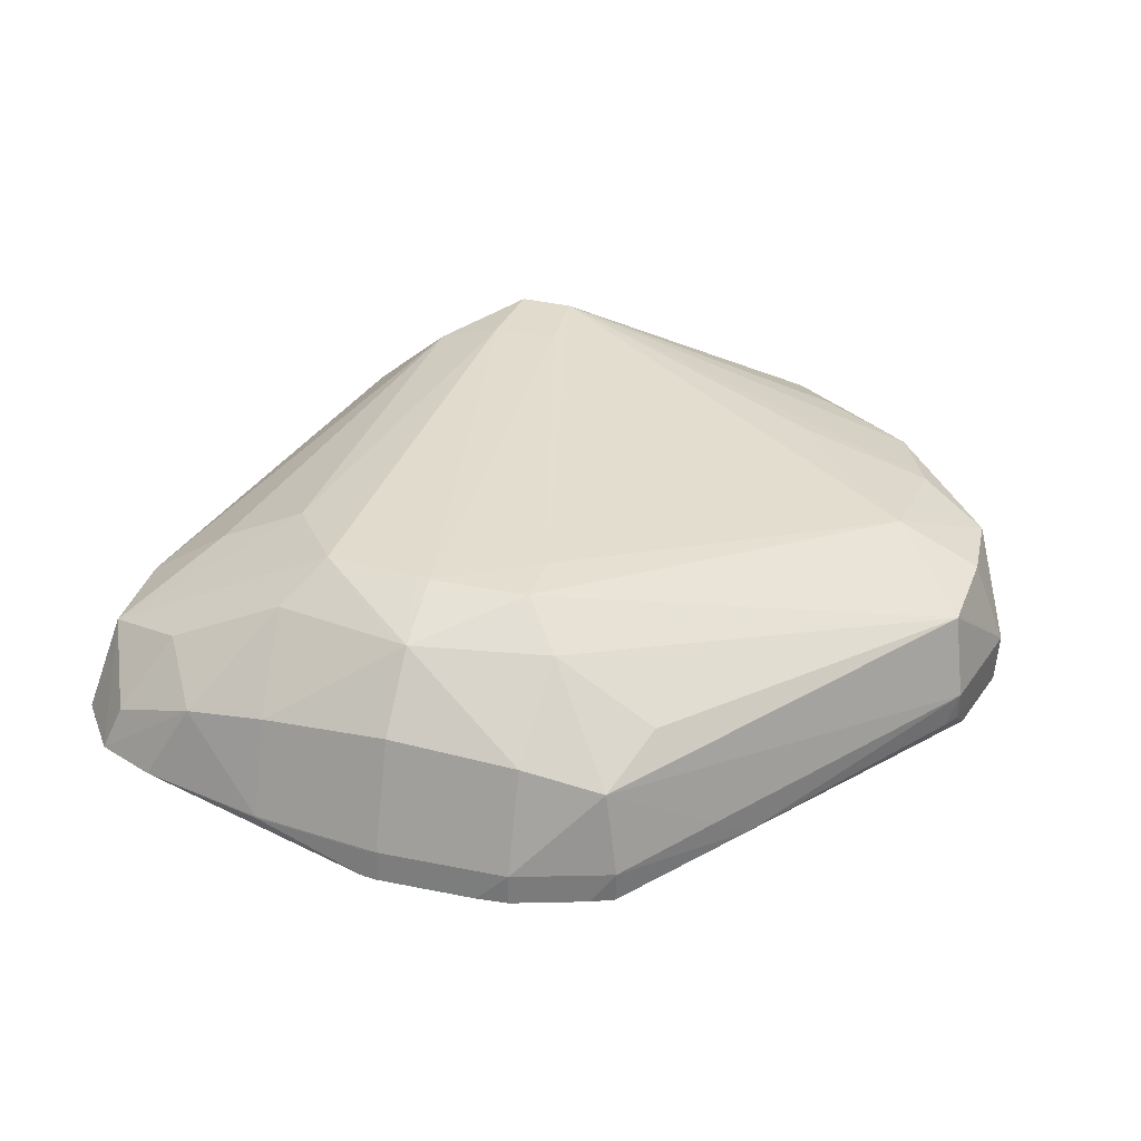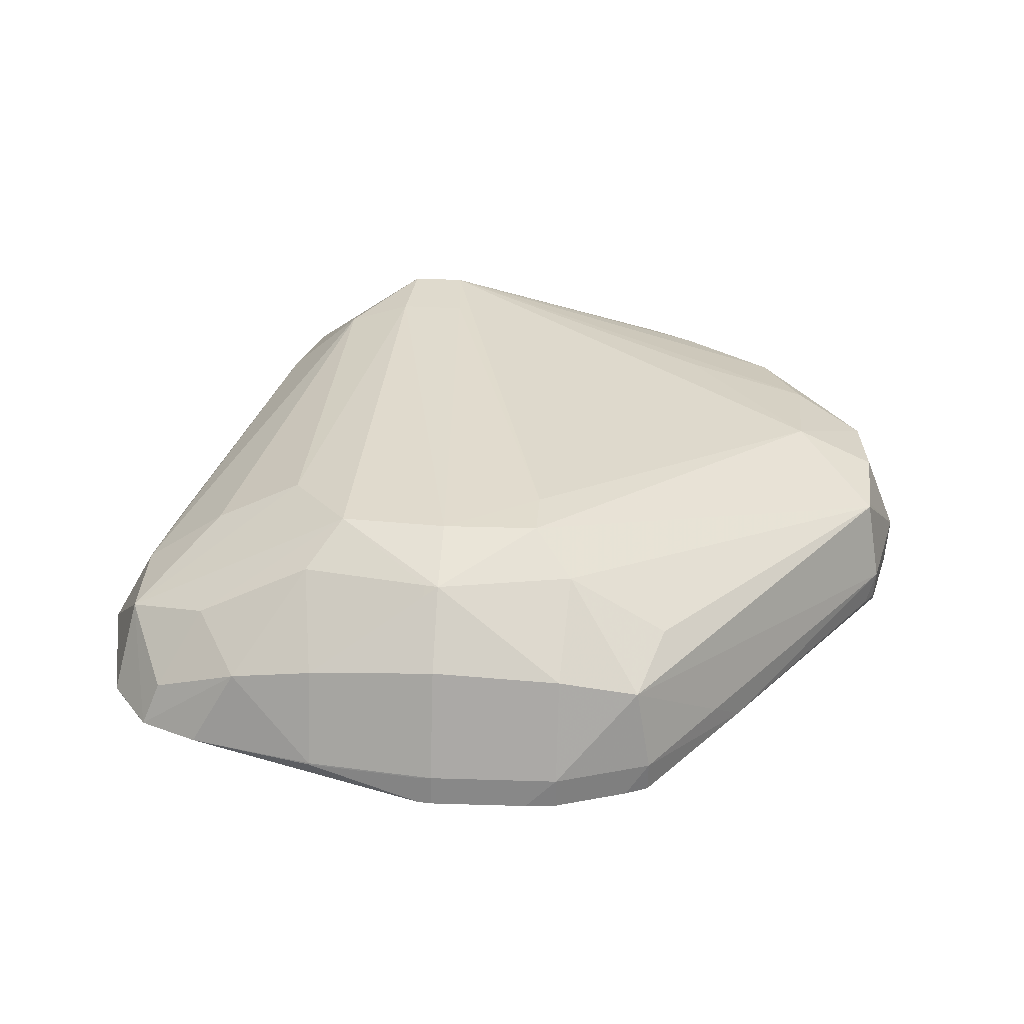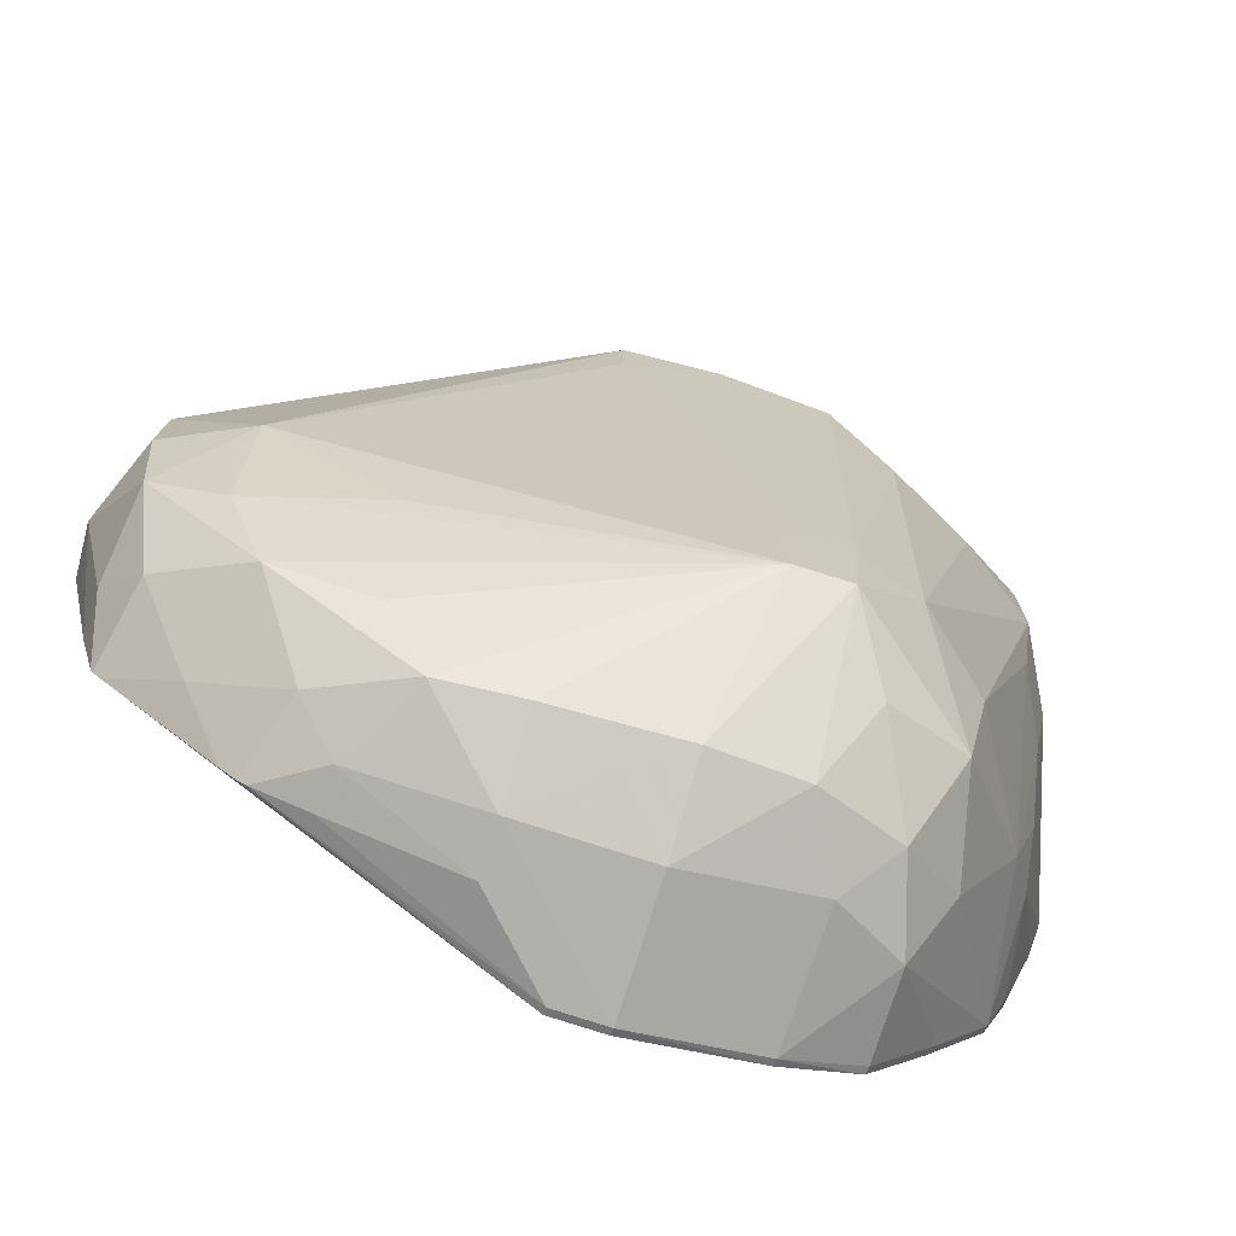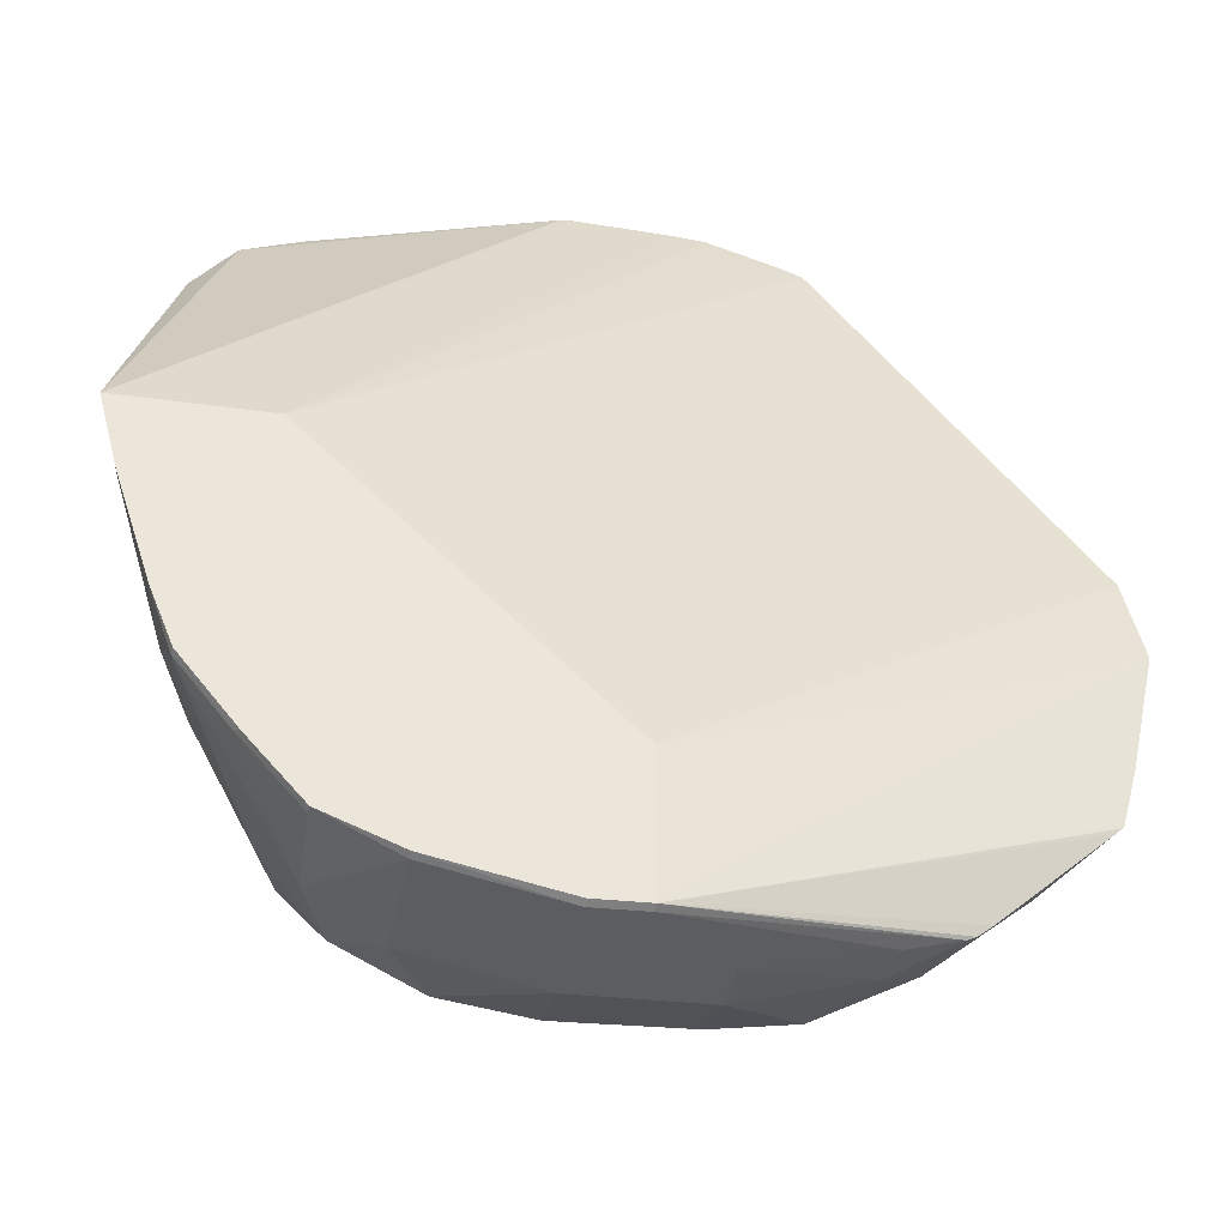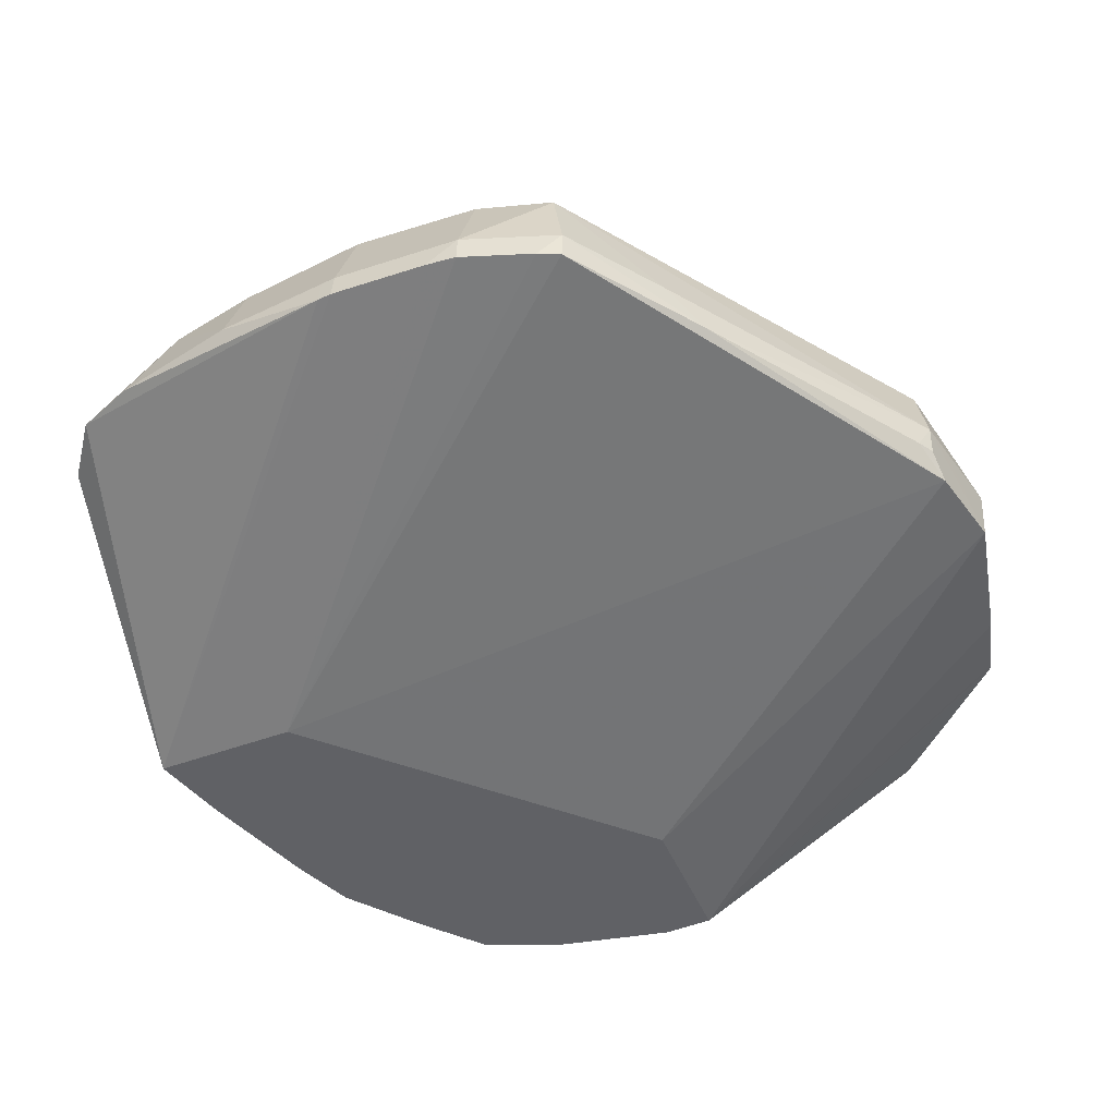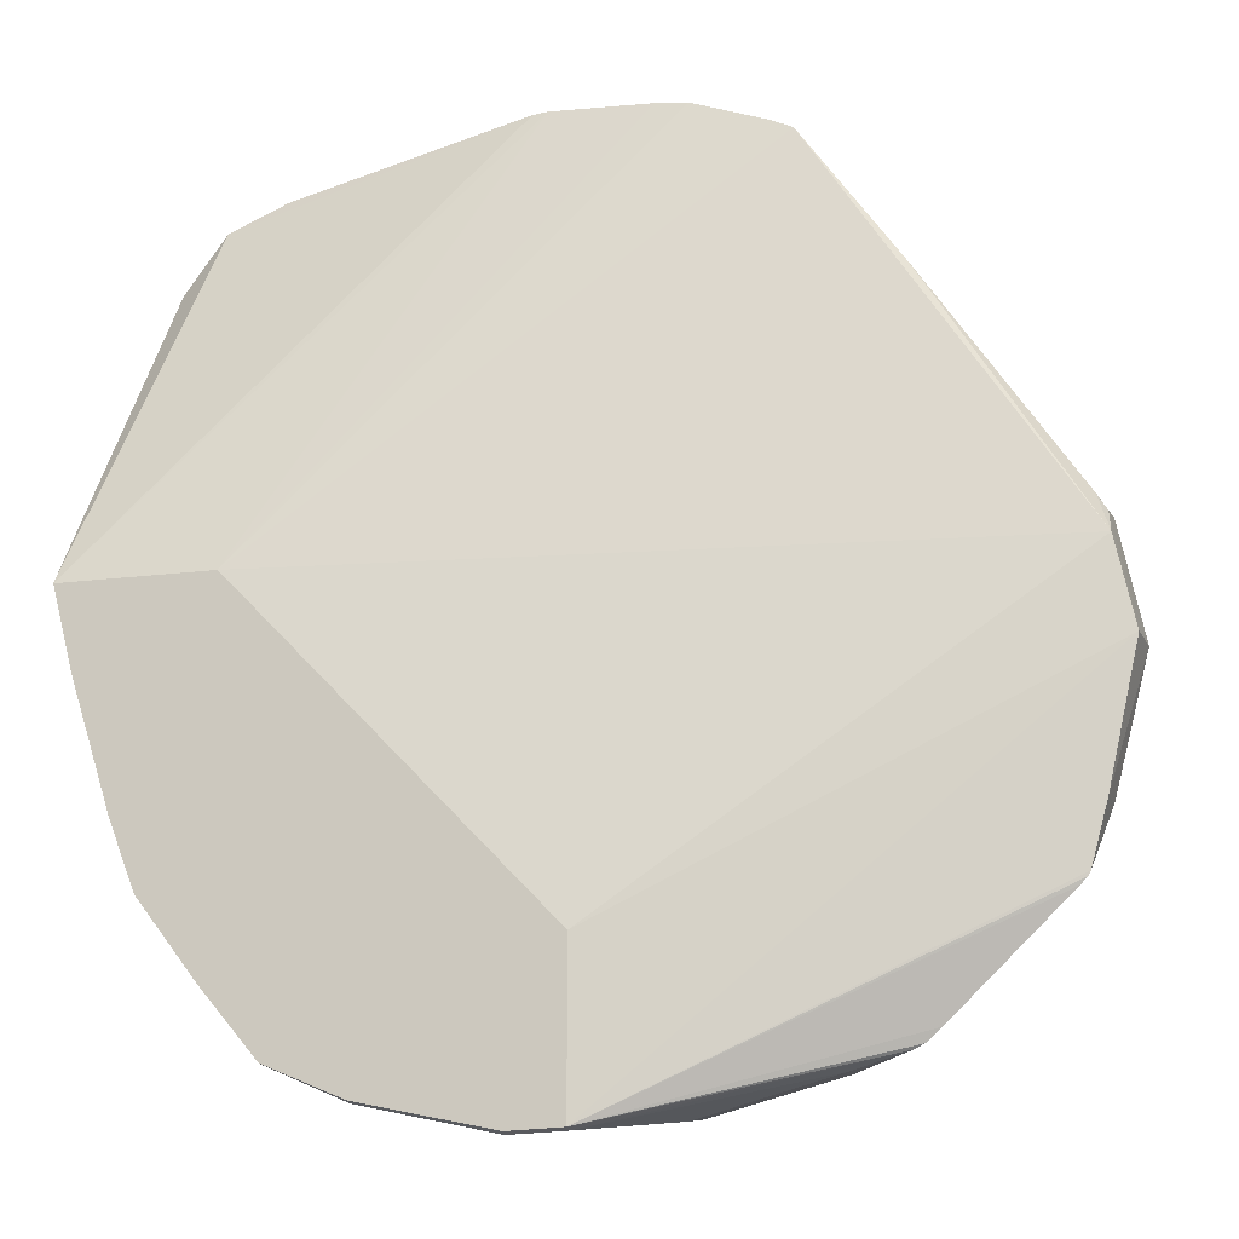
<metadata>
{"format":"obj","ext":"obj","renderer":"f3d","projection":"perspective","resolution":1024,"background":"white","views":[{"elev":34.7,"azim":17.5,"up":"+Y"},{"elev":33.5,"azim":4.5,"up":"+Y"},{"elev":-71.6,"azim":162.3,"up":"+Z"},{"elev":-43.6,"azim":-9.4,"up":"+Z"},{"elev":-47.5,"azim":22.4,"up":"+Y"},{"elev":-14.9,"azim":15.3,"up":"+Z"}]}
</metadata>
<code>
v -0.000213 0.1884 0.02558
v -0.000213 0.1894 0.0257
v 0.0007479 0.1894 0.02573
v 0.0007479 0.189 0.02569
v 0.0001784 0.1884 0.0256
v 0.0001784 0.1884 0.02562
v -0.0001911 0.1884 0.0256
v -0.0002103 0.1884 0.0256
v -0.001174 0.1884 0.0258
v -0.001174 0.1884 0.02579
v -0.001198 0.1894 0.02591
v -0.000213 0.19 0.02597
v 0.0001784 0.1898 0.02587
v 0.0001784 0.1894 0.02572
v -0.0008921 0.19 0.02602
v 0.0007479 0.19 0.02599
v 0.001347 0.1899 0.02605
v 0.001685 0.1893 0.02597
v 0.0001784 0.19 0.02598
v 0.001718 0.189 0.02596
v 0.002108 0.189 0.02607
v 0.0001784 0.1884 0.02676
v 0.002177 0.189 0.02611
v 0.002282 0.189 0.0262
v 0.003113 0.189 0.027
v 0.003163 0.189 0.02705
v 0.003179 0.189 0.02708
v 0.0033 0.189 0.02752
v 0.003521 0.189 0.0285
v -0.001741 0.1884 0.02604
v -0.001747 0.1884 0.02604
v -0.001735 0.1891 0.02604
v -0.001533 0.1897 0.02617
v -0.0008967 0.1909 0.02697
v -0.0004974 0.1909 0.02697
v -0.001215 0.1904 0.02657
v 0.001685 0.1901 0.02656
v 0.002403 0.19 0.02686
v 0.001988 0.1896 0.02622
v 0.003384 0.189 0.02913
v -0.002119 0.1884 0.02913
v 0.002622 0.1893 0.02663
v 0.003044 0.1896 0.02722
v 0.003301 0.1893 0.02754
v 0.003543 0.1894 0.0285
v 0.00341 0.1894 0.02913
v 0.003368 0.1894 0.02933
v 0.003357 0.1891 0.02931
v -0.002156 0.1884 0.02653
v -0.00221 0.1884 0.02658
v -0.0026 0.1884 0.02709
v -0.002006 0.1894 0.02652
v -0.001845 0.1901 0.02681
v -0.001422 0.1907 0.02754
v -0.0009406 0.1909 0.02754
v -0.0004442 0.1909 0.02754
v 0.0005014 0.1909 0.03065
v 0.002671 0.1903 0.0285
v 0.00171 0.1904 0.02754
v 0.002702 0.1901 0.02754
v 0.003231 0.1899 0.02786
v 0.003285 0.1891 0.02943
v 0.002164 0.1891 0.03106
v 0.001448 0.1891 0.03206
v -0.003245 0.1884 0.02913
v 0.001283 0.1891 0.03213
v 0.0007479 0.1891 0.03232
v 0.0005173 0.1891 0.03234
v -0.0002123 0.1891 0.03237
v 0.003295 0.19 0.0285
v 0.003267 0.19 0.02913
v 0.003264 0.19 0.02917
v 0.001344 0.19 0.03196
v 0.001964 0.1894 0.03134
v -0.002593 0.1884 0.02709
v -0.002783 0.1884 0.02757
v -0.00278 0.1884 0.02757
v -0.002695 0.1891 0.02771
v -0.002484 0.1894 0.02745
v -0.001975 0.1902 0.02754
v -0.002748 0.19 0.03043
v -0.002137 0.1904 0.03043
v -0.001478 0.1908 0.03043
v -0.001013 0.1909 0.03105
v -0.0003193 0.1909 0.03111
v -0.0002123 0.1909 0.03112
v 0.0005014 0.1909 0.03105
v 0.001453 0.1894 0.03206
v -0.002563 0.1894 0.03184
v -0.002877 0.1894 0.03141
v -0.003093 0.1894 0.03043
v -0.00309 0.1894 0.03043
v -0.0028 0.1892 0.0285
v -0.003072 0.1884 0.0285
v -0.0031 0.1884 0.02857
v -0.0003193 0.1891 0.03236
v 0.0007479 0.1894 0.0323
v -0.0002123 0.1894 0.03234
v -0.0003193 0.1893 0.03234
v 0.0007924 0.1906 0.03138
v 0.00153 0.1902 0.03139
v 0.0007479 0.1901 0.03204
v -0.003084 0.1884 0.02851
v -0.002881 0.1894 0.02944
v -0.002672 0.1899 0.02975
v -0.002737 0.19 0.03111
v -0.0003193 0.1906 0.03158
v -0.0002123 0.1906 0.0316
v -0.002123 0.1902 0.03141
v -0.00127 0.1906 0.03138
v -0.002126 0.1894 0.03202
v -0.001794 0.1899 0.03192
v -0.002436 0.1897 0.03175
v -0.002877 0.1894 0.03141
v -0.001174 0.1894 0.03224
v -0.0002123 0.1902 0.03206
v -0.0003193 0.1902 0.03205
v -0.0003193 0.1894 0.03233
v -0.0003193 0.1894 0.03233
v -0.0003193 0.1906 0.03165
v -0.001174 0.1901 0.03199
v -0.001174 0.1894 0.03224
f 1 2 3
f 1 3 4
f 1 4 5
f 1 5 6
f 1 6 7
f 1 7 8
f 1 8 9
f 1 9 10
f 1 10 11
f 1 11 2
f 2 12 13
f 2 13 14
f 2 14 3
f 2 11 15
f 2 15 12
f 3 16 17
f 3 17 18
f 3 18 4
f 3 14 13
f 3 13 19
f 3 19 16
f 4 18 20
f 4 20 5
f 5 20 21
f 5 21 6
f 6 22 41
f 6 41 65
f 6 65 95
f 6 95 103
f 6 103 76
f 6 76 75
f 6 75 49
f 6 49 30
f 6 30 9
f 6 9 8
f 6 8 7
f 6 21 23
f 6 23 24
f 6 24 25
f 6 25 26
f 6 26 27
f 6 27 28
f 6 28 29
f 6 29 22
f 9 30 10
f 10 30 31
f 10 31 32
f 10 32 11
f 11 32 33
f 11 33 15
f 12 19 13
f 12 15 34
f 12 34 35
f 12 35 19
f 15 33 36
f 15 36 34
f 16 19 35
f 16 35 17
f 17 35 37
f 17 37 38
f 17 38 39
f 17 39 18
f 18 39 23
f 18 23 21
f 18 21 20
f 22 29 40
f 22 40 41
f 23 42 24
f 23 39 42
f 24 42 25
f 25 42 26
f 26 42 43
f 26 43 44
f 26 44 27
f 27 44 28
f 28 44 45
f 28 45 29
f 29 45 46
f 29 46 47
f 29 47 48
f 29 48 40
f 30 49 50
f 30 50 31
f 31 50 32
f 32 50 51
f 32 51 52
f 32 52 33
f 33 52 53
f 33 53 36
f 34 36 53
f 34 53 54
f 34 54 55
f 34 55 56
f 34 56 35
f 35 56 57
f 35 57 58
f 35 58 59
f 35 59 60
f 35 60 38
f 35 38 37
f 38 60 61
f 38 61 43
f 38 43 42
f 38 42 39
f 40 48 62
f 40 62 63
f 40 63 64
f 40 64 41
f 41 64 66
f 41 66 67
f 41 67 68
f 41 68 69
f 41 69 65
f 43 61 44
f 44 61 45
f 45 61 70
f 45 70 71
f 45 71 72
f 45 72 46
f 46 72 47
f 47 62 48
f 47 72 73
f 47 73 74
f 47 74 63
f 47 63 62
f 49 75 50
f 50 75 51
f 51 75 76
f 51 76 77
f 51 77 78
f 51 78 79
f 51 79 52
f 52 79 53
f 53 80 54
f 53 79 80
f 54 80 81
f 54 81 82
f 54 82 83
f 54 83 55
f 55 84 85
f 55 85 86
f 55 86 56
f 55 83 84
f 56 86 57
f 57 86 87
f 57 87 58
f 58 72 71
f 58 71 70
f 58 70 61
f 58 61 60
f 58 60 59
f 58 87 72
f 63 88 64
f 63 74 88
f 64 88 66
f 65 89 90
f 65 90 91
f 65 91 92
f 65 92 93
f 65 93 78
f 65 78 94
f 65 94 95
f 65 69 96
f 65 96 89
f 66 88 97
f 66 97 67
f 67 97 68
f 68 97 69
f 69 97 98
f 69 98 99
f 69 99 96
f 72 87 100
f 72 100 101
f 72 101 73
f 73 88 74
f 73 101 100
f 73 100 102
f 73 102 97
f 73 97 88
f 76 103 77
f 77 103 94
f 77 94 78
f 78 93 79
f 79 93 104
f 79 104 105
f 79 105 80
f 80 105 81
f 81 105 104
f 81 104 92
f 81 92 106
f 81 106 82
f 82 106 83
f 83 106 84
f 84 107 108
f 84 108 85
f 84 106 109
f 84 109 110
f 84 110 107
f 85 108 86
f 86 108 87
f 87 108 100
f 89 96 111
f 89 111 112
f 89 112 113
f 89 113 106
f 89 106 114
f 89 114 90
f 90 114 91
f 91 114 92
f 92 104 93
f 92 114 106
f 94 103 95
f 96 115 111
f 96 99 115
f 97 102 116
f 97 116 98
f 98 116 117
f 98 117 118
f 98 118 119
f 98 119 99
f 99 119 115
f 100 108 102
f 102 108 116
f 106 113 109
f 107 110 120
f 107 120 108
f 108 120 116
f 109 113 112
f 109 112 110
f 110 112 121
f 110 121 120
f 111 115 122
f 111 122 112
f 112 122 121
f 115 119 118
f 115 118 122
f 116 120 117
f 117 120 121
f 117 121 118
f 118 121 122

</code>
